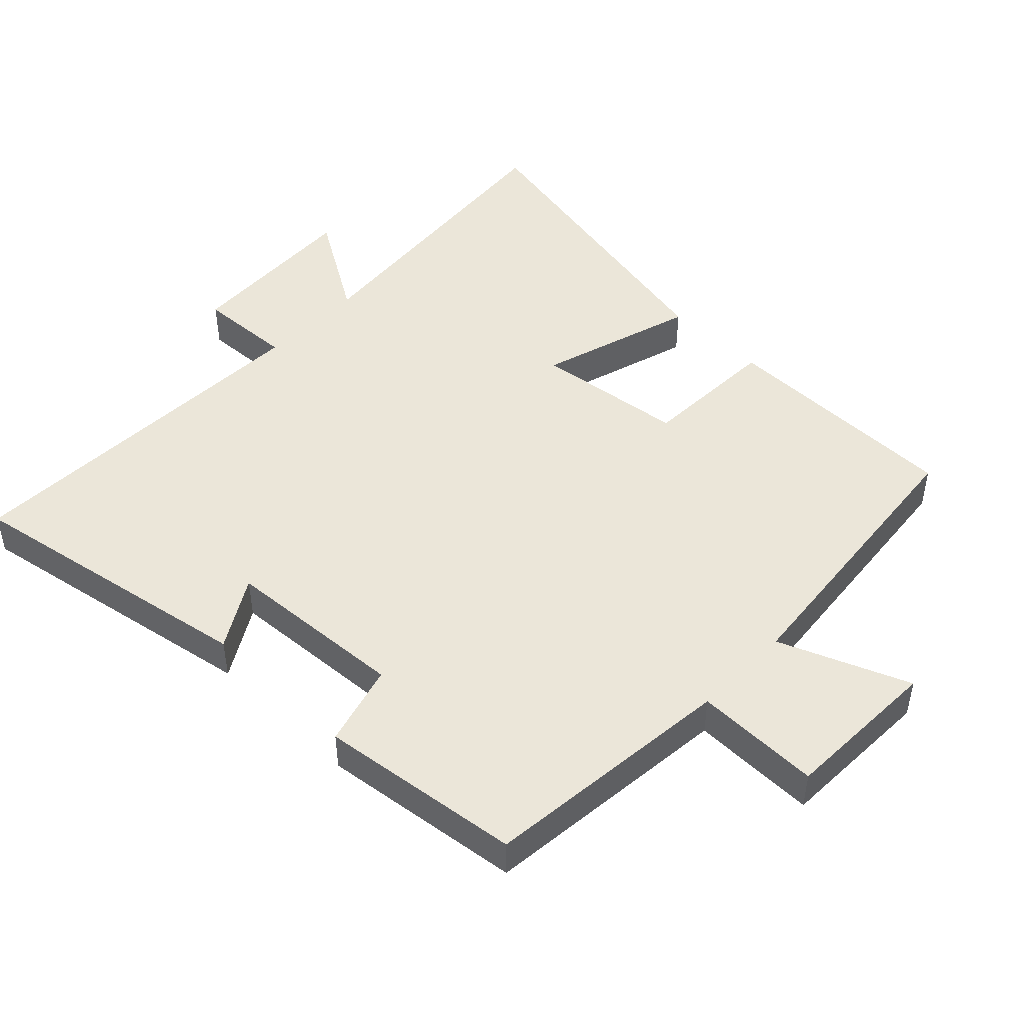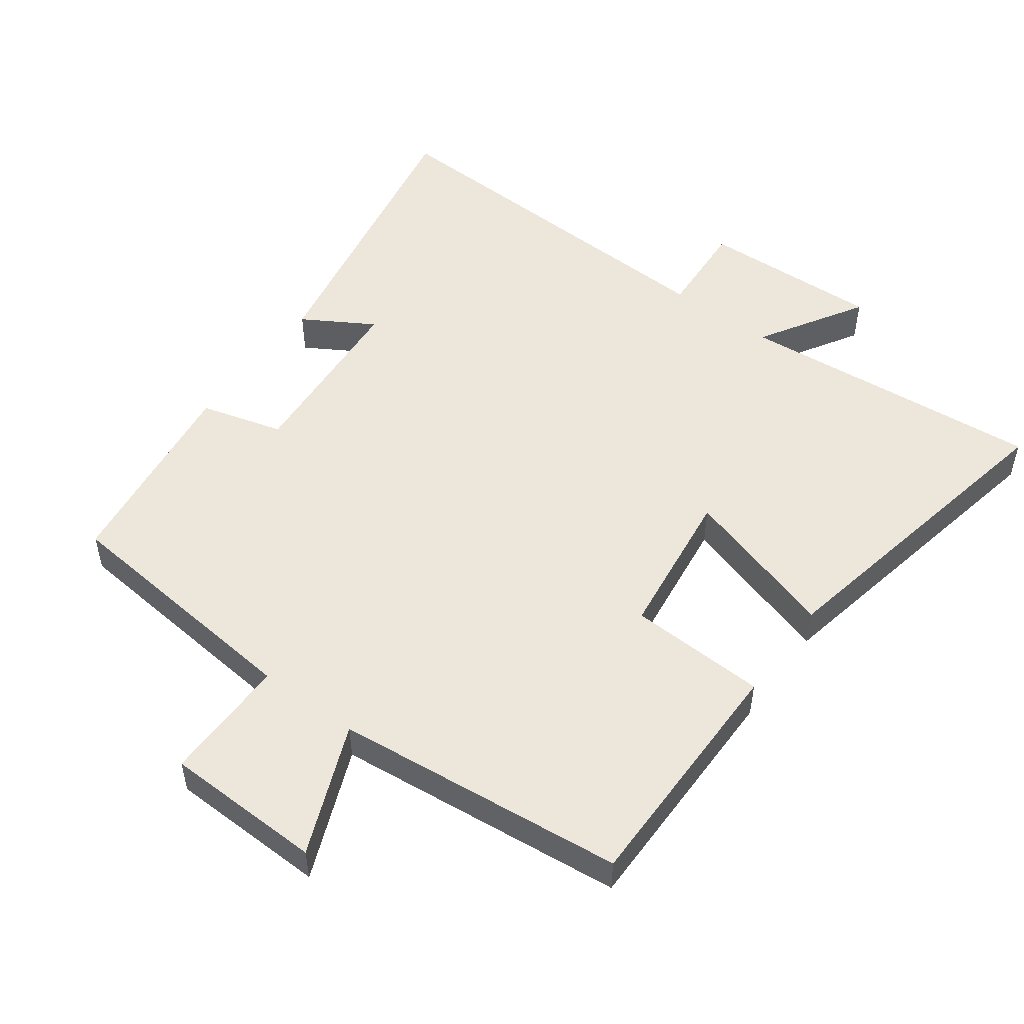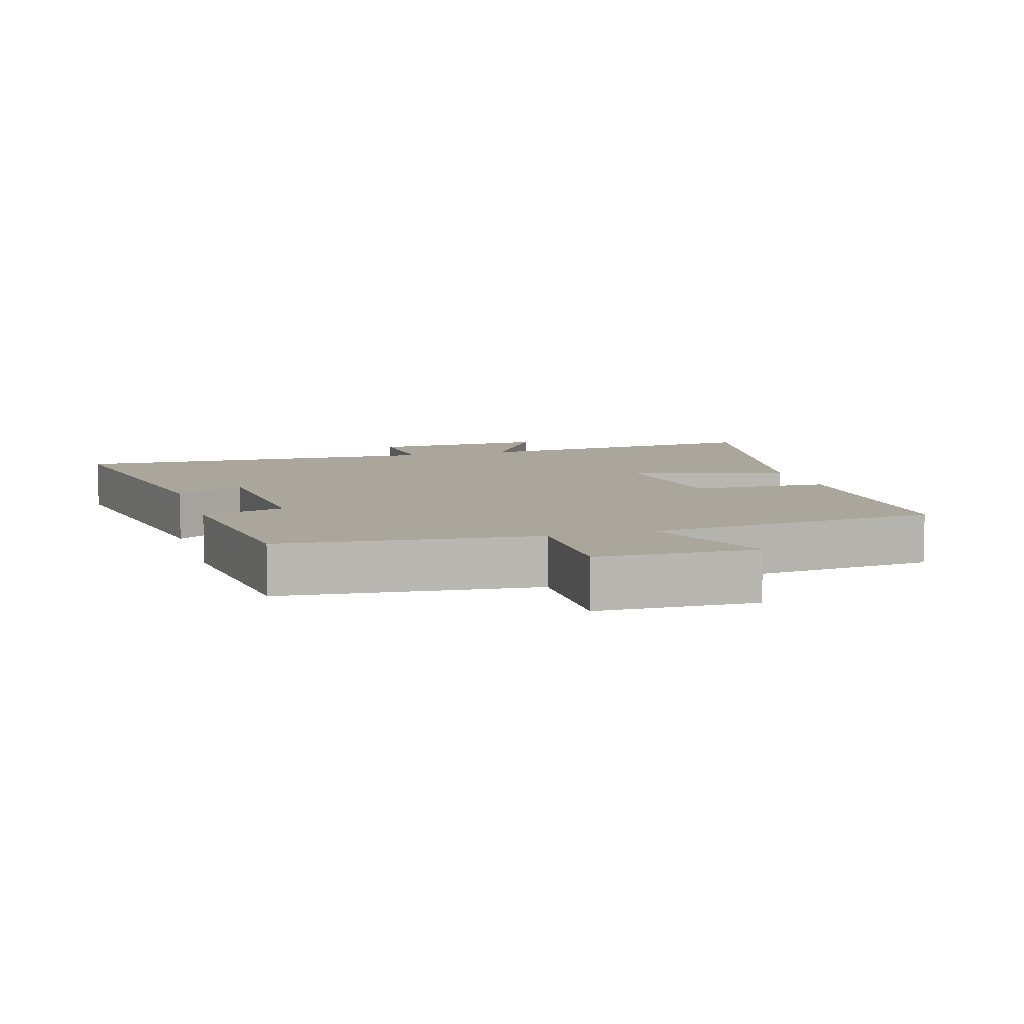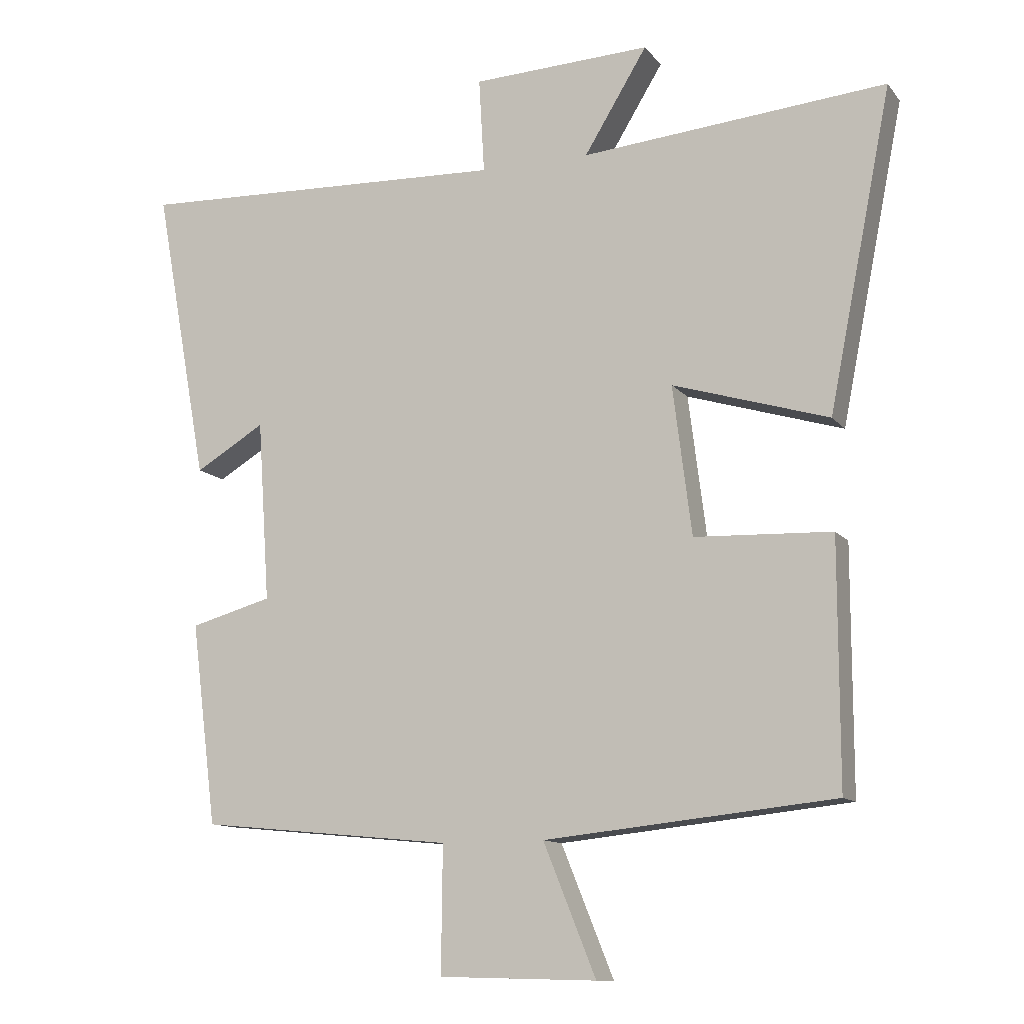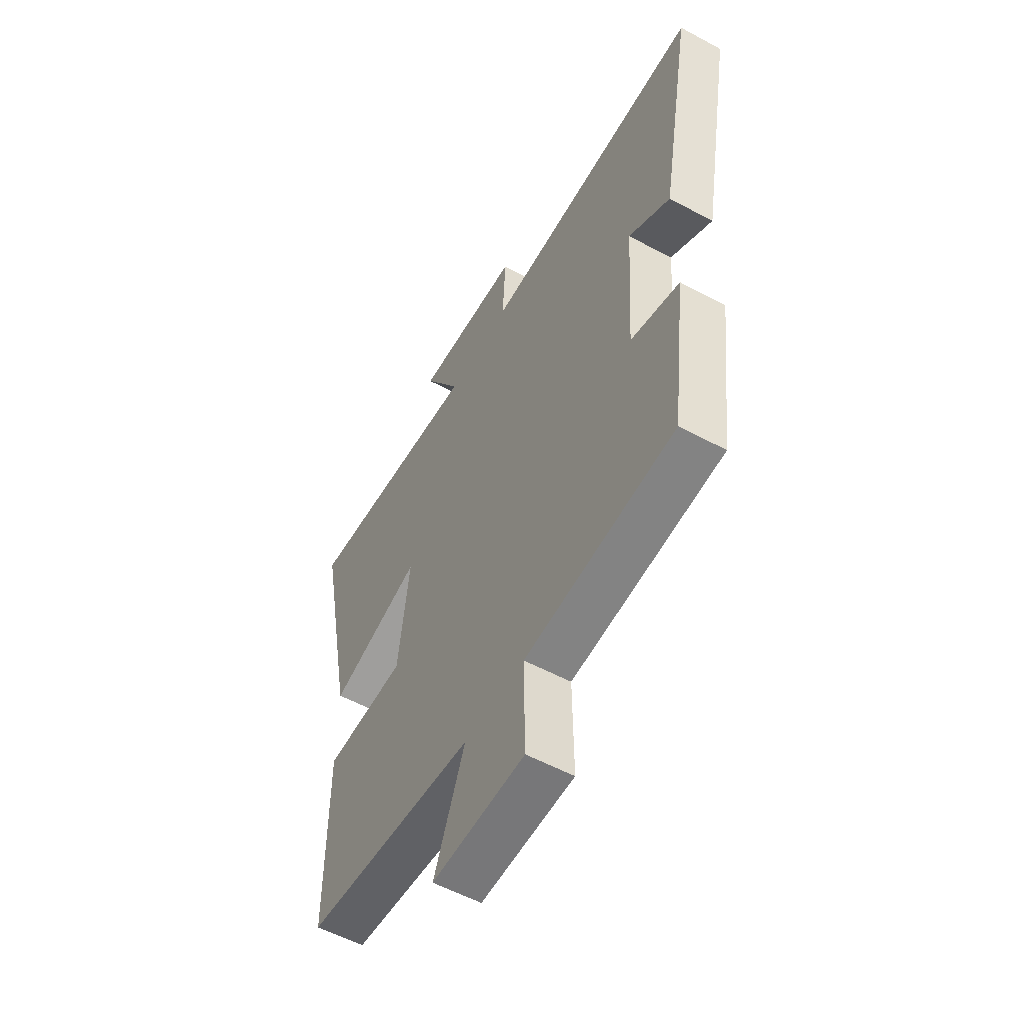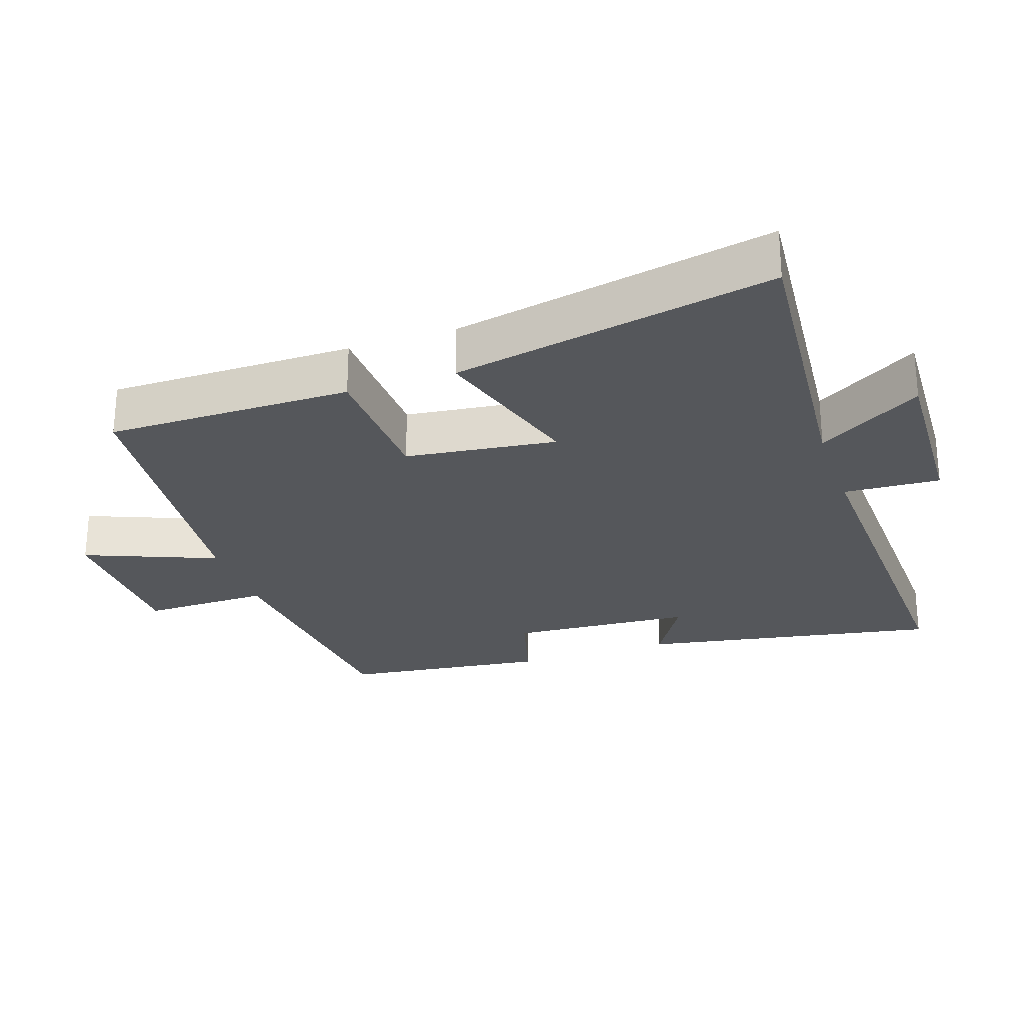
<metadata>
{"format":"obj","ext":"obj","renderer":"f3d","projection":"perspective","resolution":1024,"background":"white","views":[{"elev":47.6,"azim":134.1,"up":"+Y"},{"elev":52.0,"azim":-143.7,"up":"+Y"},{"elev":7.9,"azim":163.5,"up":"+Y"},{"elev":-11.7,"azim":-157.2,"up":"+Z"},{"elev":-55.9,"azim":60.5,"up":"+Z"},{"elev":-26.5,"azim":-71.2,"up":"+Y"}]}
</metadata>
<code>
v 0.58 0.07 0.52
v 0.5 0.07 0.08
v 0.396 0.07 0.142
v 0.378 0.07 -0.128
v 0.5 0.07 -0.162
v 0.462 0.07 -0.463
v 0.085 0.07 -0.5
v 0.087 0.07 -0.687
v -0.147 0.07 -0.693
v -0.069 0.07 -0.5
v -0.5 0.07 -0.455
v -0.5 0.07 -0.093
v -0.296 0.07 -0.085
v -0.268 0.07 0.137
v -0.5 0.07 0.067
v -0.594 0.07 0.541
v -0.14 0.07 0.5
v -0.234 0.07 0.654
v 0.032 0.07 0.642
v 0.024 0.07 0.5
v 0.58 0 0.52
v 0.5 0 0.08
v 0.396 0 0.142
v 0.378 0 -0.128
v 0.5 0 -0.162
v 0.462 0 -0.463
v 0.085 0 -0.5
v 0.087 0 -0.687
v -0.147 0 -0.693
v -0.069 0 -0.5
v -0.5 0 -0.455
v -0.5 0 -0.093
v -0.296 0 -0.085
v -0.268 0 0.137
v -0.5 0 0.067
v -0.594 0 0.541
v -0.14 0 0.5
v -0.234 0 0.654
v 0.032 0 0.642
v 0.024 0 0.5
f 17 18 19 20
f 14 15 16 17
f 13 14 17 20
f 10 11 12 13
f 10 13 20 1
f 7 8 9 10
f 4 5 6 7
f 3 4 7 10
f 1 2 3
f 1 3 10
f 40 39 38 37
f 37 36 35 34
f 40 37 34 33
f 33 32 31 30
f 21 40 33 30
f 30 29 28 27
f 27 26 25 24
f 30 27 24 23
f 23 22 21
f 30 23 21
f 1 21 22 2
f 2 22 23 3
f 3 23 24 4
f 4 24 25 5
f 5 25 26 6
f 6 26 27 7
f 7 27 28 8
f 8 28 29 9
f 9 29 30 10
f 10 30 31 11
f 11 31 32 12
f 12 32 33 13
f 13 33 34 14
f 14 34 35 15
f 15 35 36 16
f 16 36 37 17
f 17 37 38 18
f 18 38 39 19
f 19 39 40 20
f 20 40 21 1

</code>
